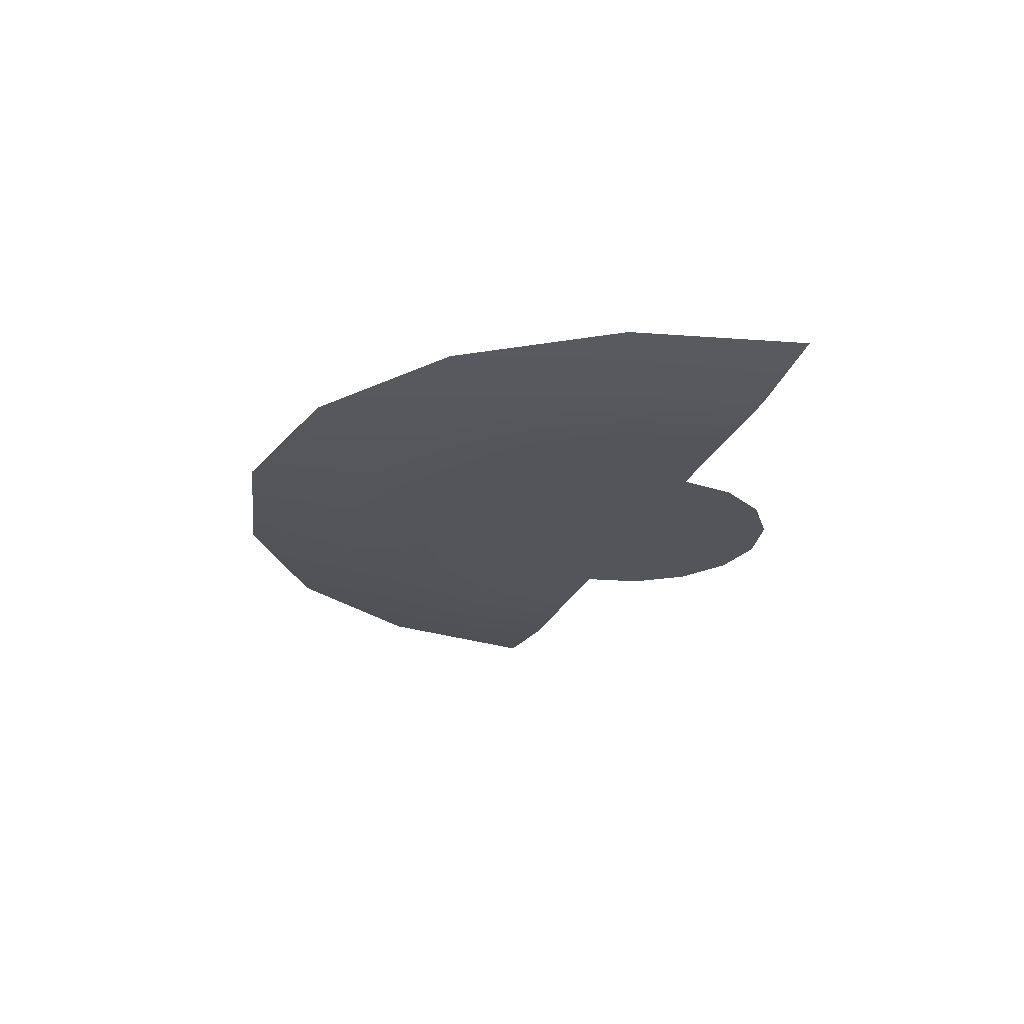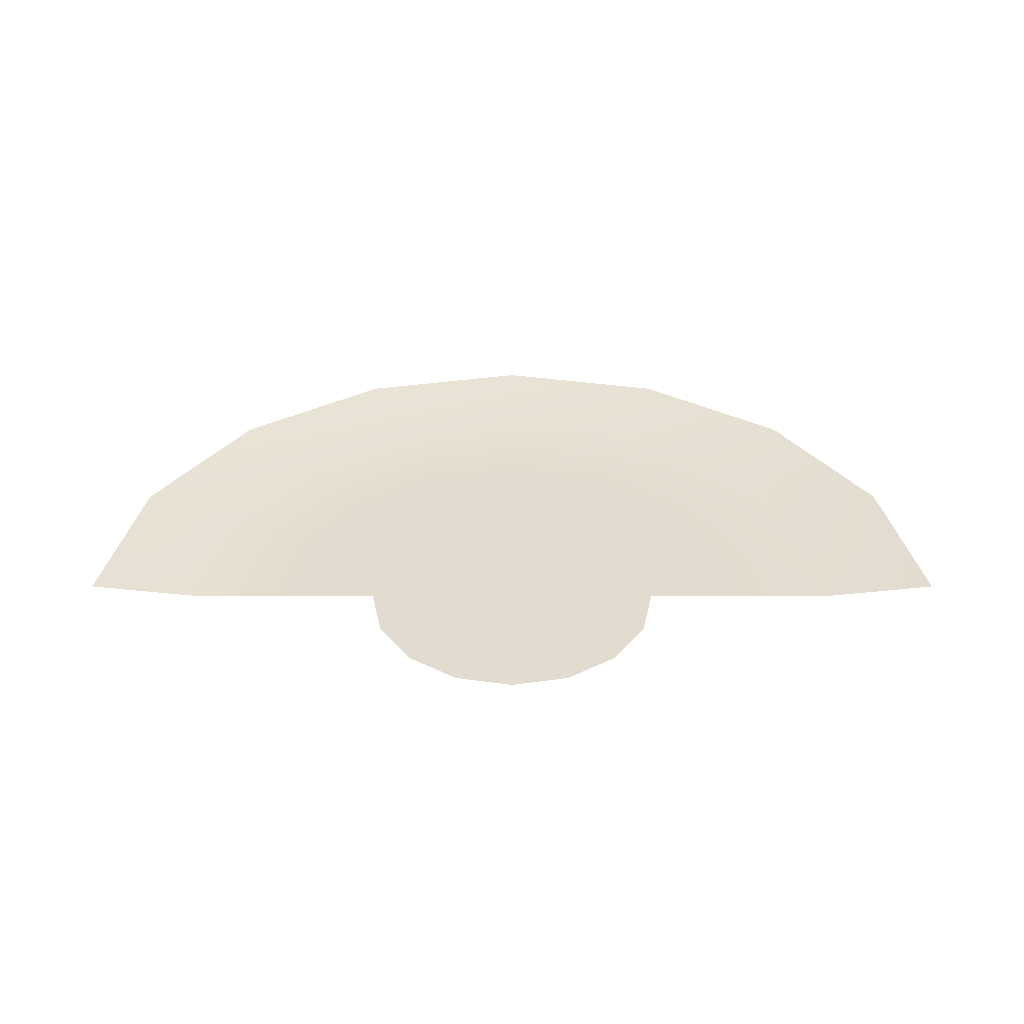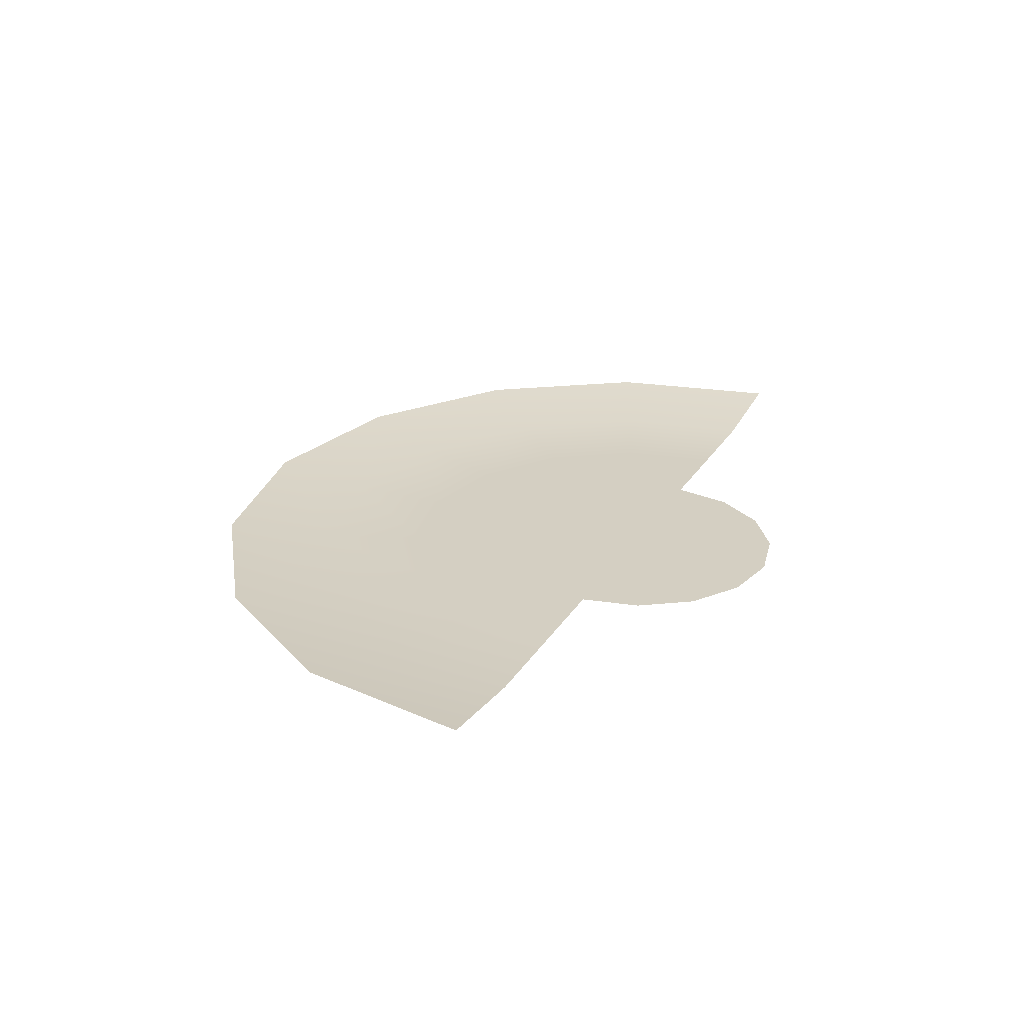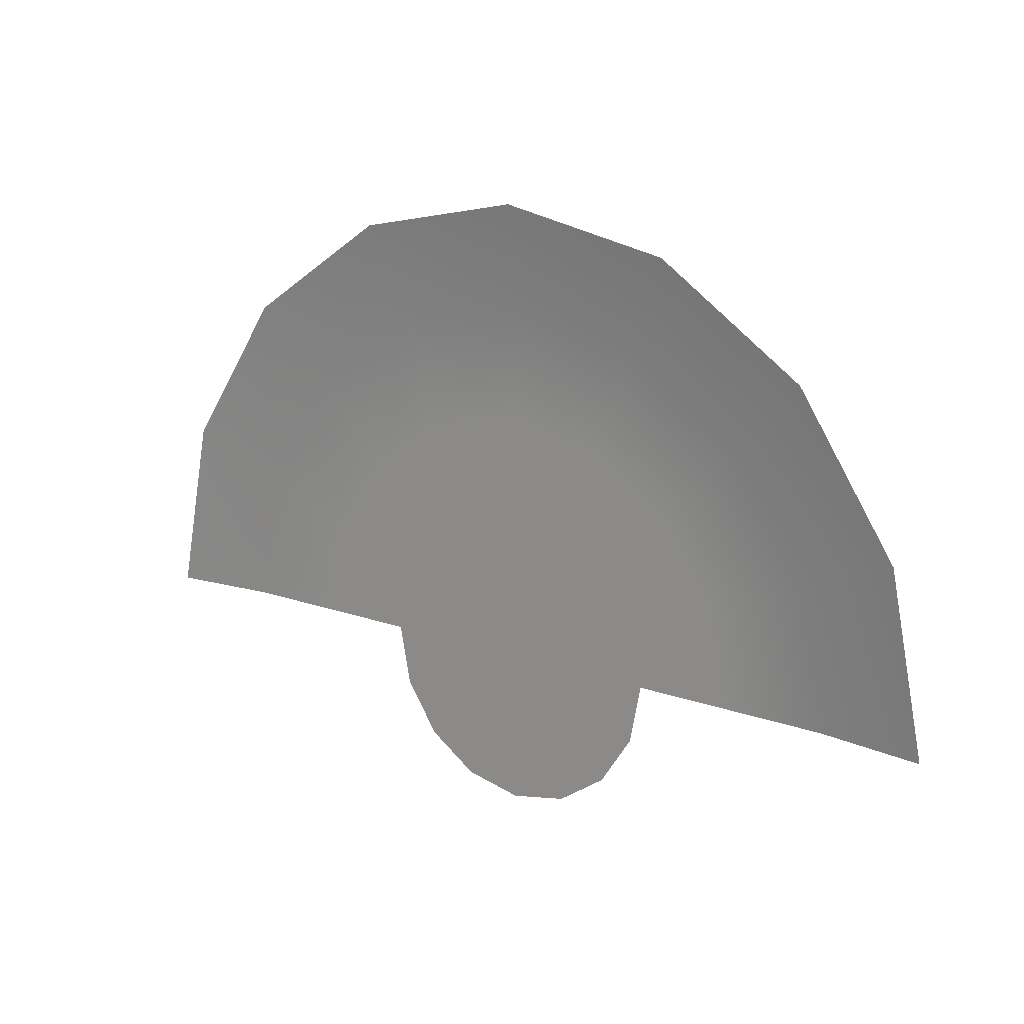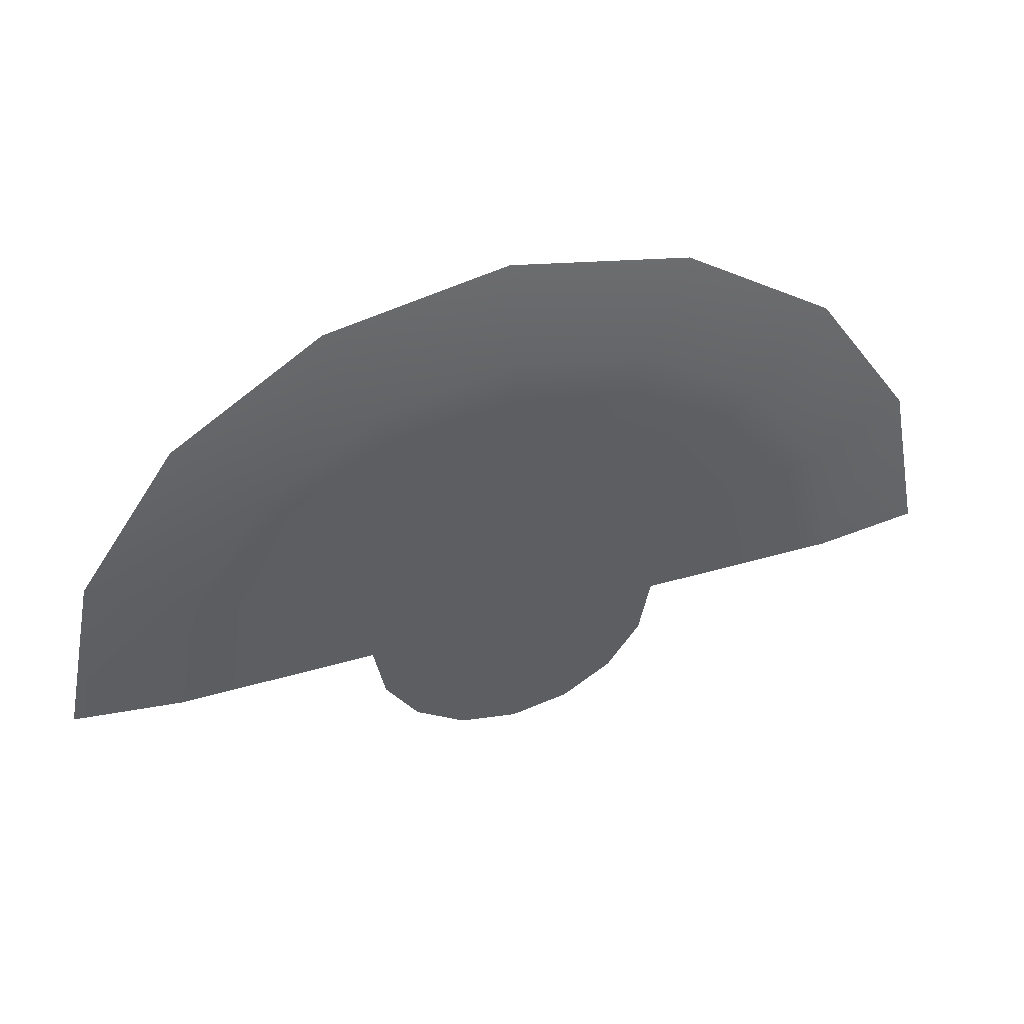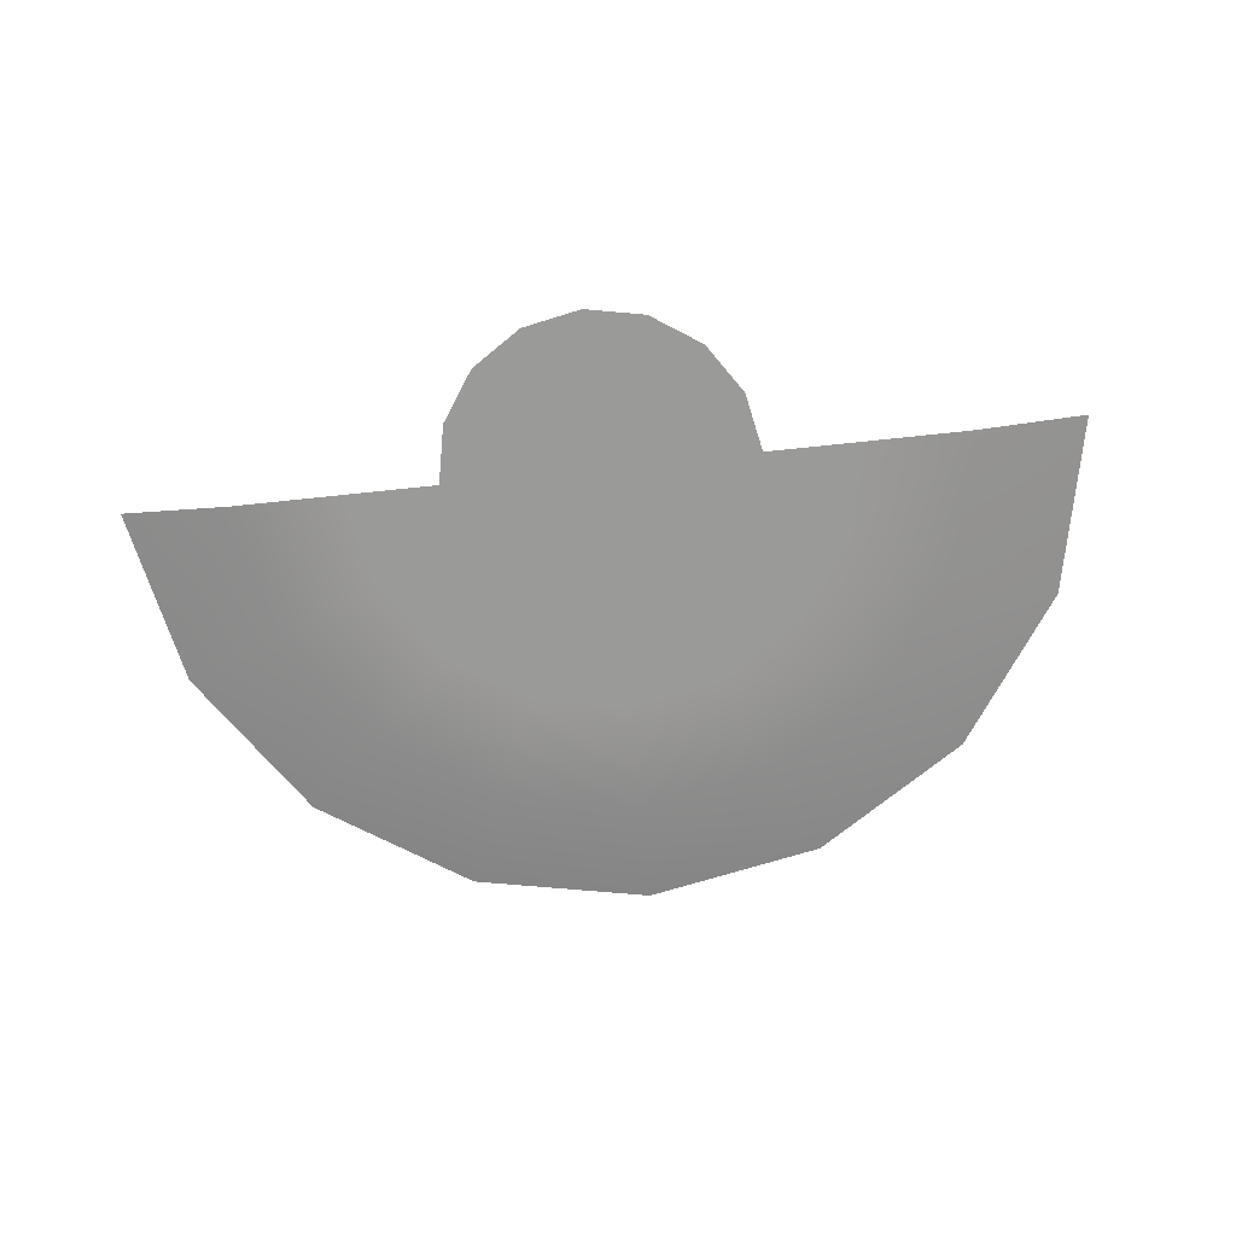
<metadata>
{"format":"obj","ext":"obj","renderer":"f3d","projection":"perspective","resolution":1024,"background":"white","views":[{"elev":-24.1,"azim":71.7,"up":"+Y"},{"elev":34.4,"azim":-180.0,"up":"+Y"},{"elev":25.6,"azim":114.6,"up":"+Y"},{"elev":15.5,"azim":-142.6,"up":"+Z"},{"elev":44.9,"azim":-18.5,"up":"+Z"},{"elev":-69.2,"azim":-173.9,"up":"+Y"}]}
</metadata>
<code>
g ground
v 66.3 1.952 27.46
v 54.99 -0.001045 -0.001045
v 71.76 1.952 -0.001045
v 50.8 -0.001045 21.04
v 50.74 1.952 50.74
v 38.43 -0.001045 -0.001045
v 38.88 -0.001045 38.88
v 27.46 1.952 66.3
v 35.5 -0.001045 14.71
v 23.88 -0.001045 -0.001045
v 21.04 -0.001045 50.8
v 0.001045 1.952 71.76
v 27.18 -0.001045 27.17
v 22.06 -0.001045 9.138
v 14.1 -0.001045 -0.001045
v 0.001045 -0.001045 54.99
v -27.46 1.952 66.3
v 14.71 -0.001045 35.5
v 16.88 -0.001045 16.88
v 13.03 -0.001045 5.397
v 6.961 -0.001045 -0.001045
v -21.04 -0.001045 50.8
v -50.74 1.952 50.74
v 0.001045 -0.001045 38.43
v 9.138 -0.001045 22.06
v 9.972 -0.001045 9.972
v 6.431 -0.001045 2.664
v 3.65 -0.001045 -0.001045
v -38.88 -0.001045 38.88
v -66.3 1.952 27.46
v -14.71 -0.001045 35.5
v 0.001045 -0.001045 23.88
v 5.397 -0.001045 13.03
v 4.922 -0.001045 4.922
v 3.372 -0.001045 1.396
v 1.337 -0.001045 -0.001045
v -50.8 -0.001045 21.04
v -71.76 1.952 -0.001045
v -54.99 -0.001045 -0.001045
v -27.17 -0.001045 27.17
v -35.5 -0.001045 14.71
v -38.43 -0.001045 -0.001045
v 1.234 -0.001045 0.5114
v 0.5091 -0.001045 -0.001045
v 2.581 -0.001045 2.581
v -9.138 -0.001045 22.06
v -22.06 -0.001045 9.138
v -23.88 -0.001045 -0.001045
v -16.88 -0.001045 16.88
v 0.4697 -0.001045 0.1961
v 0.4697 -0.001045 -0.001045
v 0.001045 -0.001045 14.1
v -13.03 -0.001045 5.397
v -14.1 -0.001045 -0.001045
v -9.972 -0.001045 9.972
v -5.397 -0.001045 13.03
v 0.945 -0.001045 0.9451
v 2.664 -0.001045 6.431
v -6.431 -0.001045 2.664
v -6.961 -0.001045 -0.001045
v -4.922 -0.001045 4.922
v -2.664 -0.001045 6.431
v 0.001045 -0.001045 6.961
v 1.396 -0.001045 3.372
v -3.372 -0.001045 1.396
v -3.65 -0.001045 -0.001045
v -2.581 -0.001045 2.581
v -1.396 -0.001045 3.372
v 0.001045 -0.001045 3.65
v 0.5113 -0.001045 1.234
v -1.234 -0.001045 0.5114
v -1.337 -0.001045 -0.001045
v -0.9451 -0.001045 0.9451
v -0.5114 -0.001045 1.234
v 0.001045 -0.001045 1.337
v 0.3602 -0.001045 0.3603
v 0.3602 -0.001045 -0.001045
v 0.196 -0.001045 0.4698
v 0.196 -0.001045 -0.001045
v 0.001045 -0.001045 0.5092
v 0.001045 -0.001045 -0.001045
v -0.1961 -0.001045 0.4698
v -0.1961 -0.001045 -0.001045
v -0.3603 -0.001045 0.3603
v -0.3603 -0.001045 -0.001045
v -0.4698 -0.001045 0.1961
v -0.4698 -0.001045 -0.001045
v -0.5092 -0.001045 -0.001045
v 22.06 -0.001045 -9.138
v 23.88 -0.001045 -0.001045
v 14.1 -0.001045 -0.001045
v 13.03 -0.001045 -5.397
v 16.88 -0.001045 -16.88
v 6.961 -0.001045 -0.001045
v 9.972 -0.001045 -9.972
v 9.138 -0.001045 -22.06
v 6.431 -0.001045 -2.664
v 3.65 -0.001045 -0.001045
v 5.397 -0.001045 -13.03
v 0.001045 -0.001045 -23.88
v 4.922 -0.001045 -4.922
v 3.372 -0.001045 -1.396
v 1.337 -0.001045 -0.001045
v 0.001045 -0.001045 -14.1
v -9.138 -0.001045 -22.06
v 2.664 -0.001045 -6.431
v 2.581 -0.001045 -2.581
v 1.234 -0.001045 -0.5113
v 0.5091 -0.001045 -0.001045
v -5.397 -0.001045 -13.03
v -16.88 -0.001045 -16.88
v 0.001045 -0.001045 -6.961
v 1.396 -0.001045 -3.372
v 0.945 -0.001045 -0.945
v 0.4697 -0.001045 -0.196
v 0.4697 -0.001045 -0.001045
v 0.3602 -0.001045 -0.3602
v 0.3602 -0.001045 -0.001045
v -9.972 -0.001045 -9.972
v -22.06 -0.001045 -9.138
v -2.664 -0.001045 -6.431
v 0.001045 -0.001045 -3.65
v 0.5113 -0.001045 -1.234
v 0.196 -0.001045 -0.4697
v 0.196 -0.001045 -0.001045
v -13.03 -0.001045 -5.397
v -23.88 -0.001045 -0.001045
v -14.1 -0.001045 -0.001045
v -4.922 -0.001045 -4.922
v -6.431 -0.001045 -2.664
v -6.961 -0.001045 -0.001045
v -1.396 -0.001045 -3.372
v 0.001045 -0.001045 -1.337
v 0.001045 -0.001045 -0.5091
v 0.001045 -0.001045 -0.001045
v -3.372 -0.001045 -1.396
v -3.65 -0.001045 -0.001045
v -2.581 -0.001045 -2.581
v -0.5114 -0.001045 -1.234
v -0.1961 -0.001045 -0.4697
v -0.1961 -0.001045 -0.001045
v -0.9451 -0.001045 -0.945
v -1.234 -0.001045 -0.5113
v -1.337 -0.001045 -0.001045
v -0.3603 -0.001045 -0.3602
v -0.3603 -0.001045 -0.001045
v -0.4698 -0.001045 -0.196
v -0.5092 -0.001045 -0.001045
v -0.4698 -0.001045 -0.001045
g ground_0
f 3 2 1
f 2 4 1
f 1 4 5
f 2 6 4
f 4 7 5
f 5 7 8
f 6 9 4
f 4 9 7
f 6 10 9
f 7 11 8
f 8 11 12
f 9 13 7
f 7 13 11
f 10 14 9
f 9 14 13
f 10 15 14
f 11 16 12
f 12 16 17
f 13 18 11
f 11 18 16
f 14 19 13
f 13 19 18
f 15 20 14
f 14 20 19
f 15 21 20
f 16 22 17
f 17 22 23
f 18 24 16
f 16 24 22
f 19 25 18
f 18 25 24
f 20 26 19
f 19 26 25
f 21 27 20
f 20 27 26
f 21 28 27
f 22 29 23
f 23 29 30
f 24 31 22
f 22 31 29
f 25 32 24
f 24 32 31
f 26 33 25
f 25 33 32
f 27 34 26
f 26 34 33
f 28 35 27
f 27 35 34
f 28 36 35
f 29 37 30
f 30 37 38
f 37 39 38
f 31 40 29
f 29 40 37
f 37 41 39
f 40 41 37
f 41 42 39
f 36 43 35
f 36 44 43
f 35 45 34
f 35 43 45
f 31 46 40
f 32 46 31
f 41 47 42
f 47 48 42
f 40 49 41
f 46 49 40
f 49 47 41
f 44 50 43
f 44 51 50
f 32 52 46
f 33 52 32
f 47 53 48
f 53 54 48
f 49 55 47
f 55 53 47
f 46 56 49
f 52 56 46
f 56 55 49
f 43 50 57
f 43 57 45
f 33 58 52
f 34 58 33
f 34 45 58
f 53 59 54
f 59 60 54
f 55 61 53
f 61 59 53
f 56 62 55
f 62 61 55
f 52 63 56
f 58 63 52
f 63 62 56
f 45 64 58
f 58 64 63
f 45 57 64
f 59 65 60
f 65 66 60
f 61 67 59
f 67 65 59
f 62 68 61
f 68 67 61
f 63 69 62
f 64 69 63
f 69 68 62
f 57 70 64
f 64 70 69
f 65 71 66
f 71 72 66
f 67 73 65
f 73 71 65
f 68 74 67
f 74 73 67
f 69 75 68
f 70 75 69
f 75 74 68
f 57 76 70
f 50 76 57
f 76 50 51
f 77 76 51
f 76 78 70
f 78 76 77
f 70 78 75
f 79 78 77
f 78 80 75
f 80 78 79
f 75 80 74
f 81 80 79
f 80 82 74
f 82 80 81
f 74 82 73
f 83 82 81
f 82 84 73
f 82 83 84
f 73 84 71
f 83 85 84
f 84 86 71
f 84 85 86
f 71 86 72
f 85 87 86
f 86 88 72
f 87 88 86
f 91 90 89
f 92 91 89
f 92 89 93
f 94 91 92
f 95 92 93
f 95 93 96
f 97 94 92
f 97 92 95
f 98 94 97
f 99 95 96
f 99 96 100
f 101 97 95
f 101 95 99
f 102 98 97
f 102 97 101
f 103 98 102
f 104 99 100
f 104 100 105
f 106 101 99
f 106 99 104
f 107 102 101
f 107 101 106
f 108 103 102
f 108 102 107
f 109 103 108
f 110 104 105
f 110 105 111
f 112 106 104
f 112 104 110
f 113 107 106
f 113 106 112
f 114 108 107
f 114 107 113
f 115 109 108
f 115 108 114
f 116 109 115
f 115 117 116
f 117 115 114
f 117 118 116
f 119 110 111
f 119 111 120
f 121 112 110
f 121 110 119
f 122 113 112
f 122 112 121
f 123 114 113
f 117 114 123
f 123 113 122
f 117 124 118
f 124 117 123
f 124 125 118
f 126 119 120
f 126 120 127
f 128 126 127
f 129 121 119
f 129 119 126
f 130 126 128
f 130 129 126
f 131 130 128
f 132 122 121
f 132 121 129
f 133 123 122
f 124 123 133
f 133 122 132
f 124 134 125
f 134 124 133
f 134 135 125
f 136 130 131
f 137 136 131
f 138 129 130
f 138 132 129
f 136 138 130
f 139 133 132
f 134 133 139
f 139 132 138
f 134 140 135
f 140 134 139
f 140 141 135
f 142 139 138
f 142 138 136
f 140 139 142
f 143 136 137
f 143 142 136
f 144 143 137
f 141 140 145
f 145 140 142
f 145 142 143
f 146 141 145
f 147 143 144
f 147 145 143
f 146 145 147
f 148 147 144
f 149 146 147
f 148 149 147

</code>
